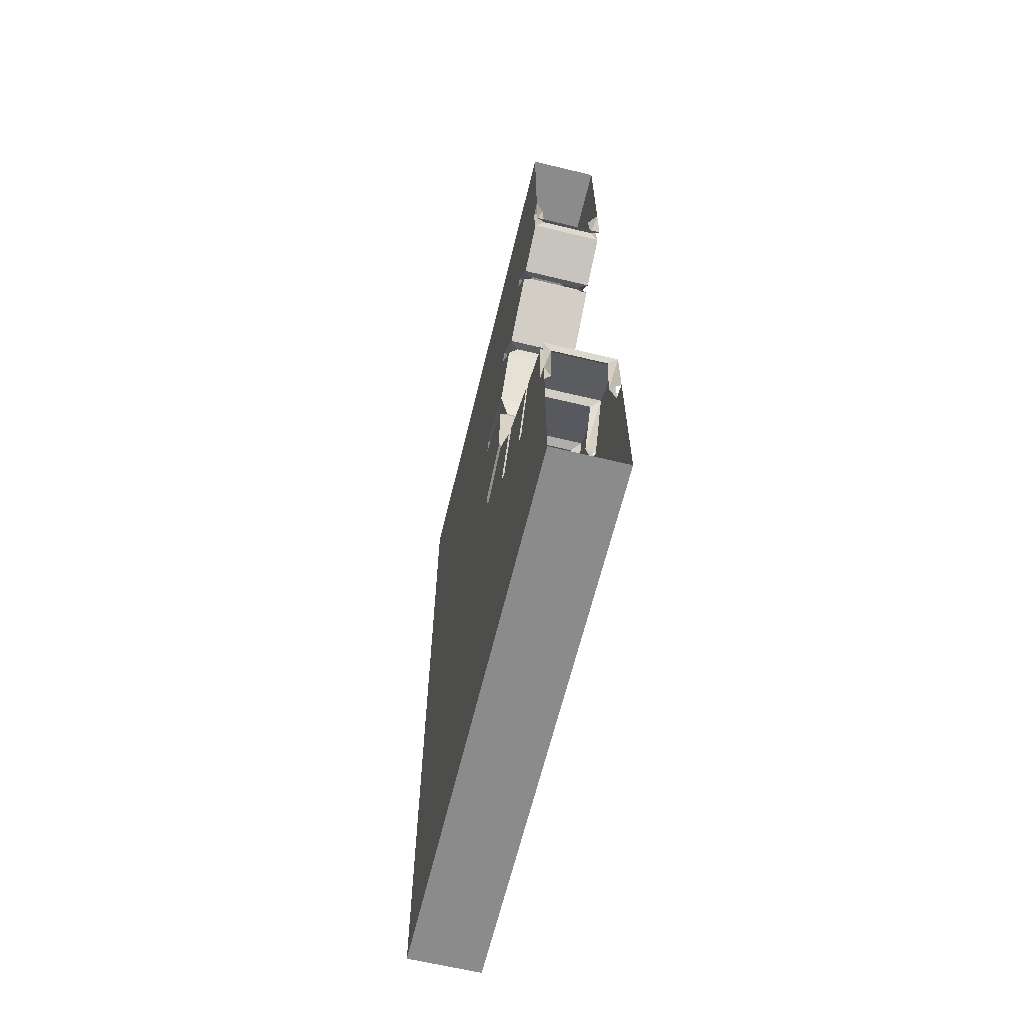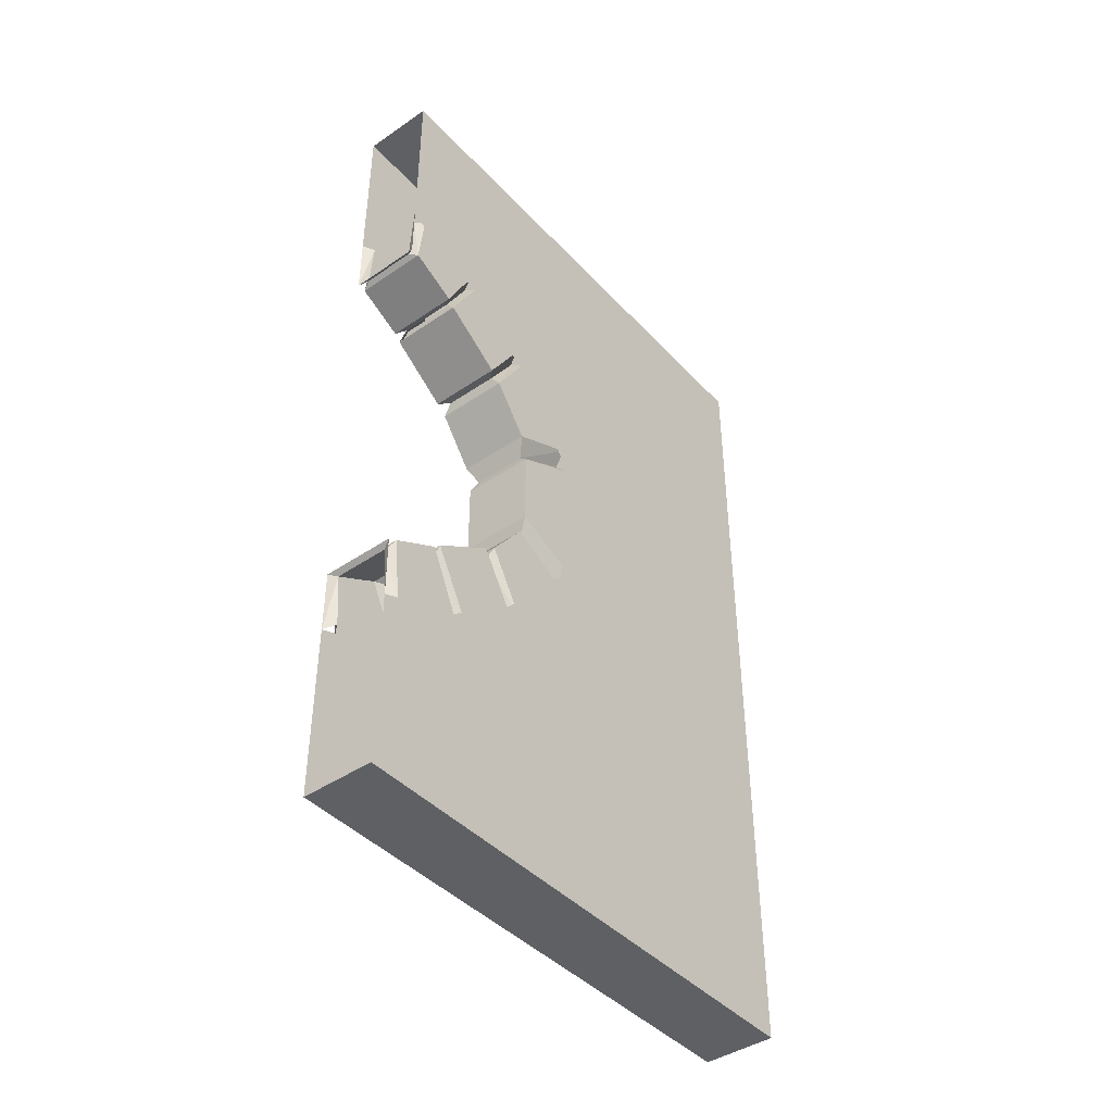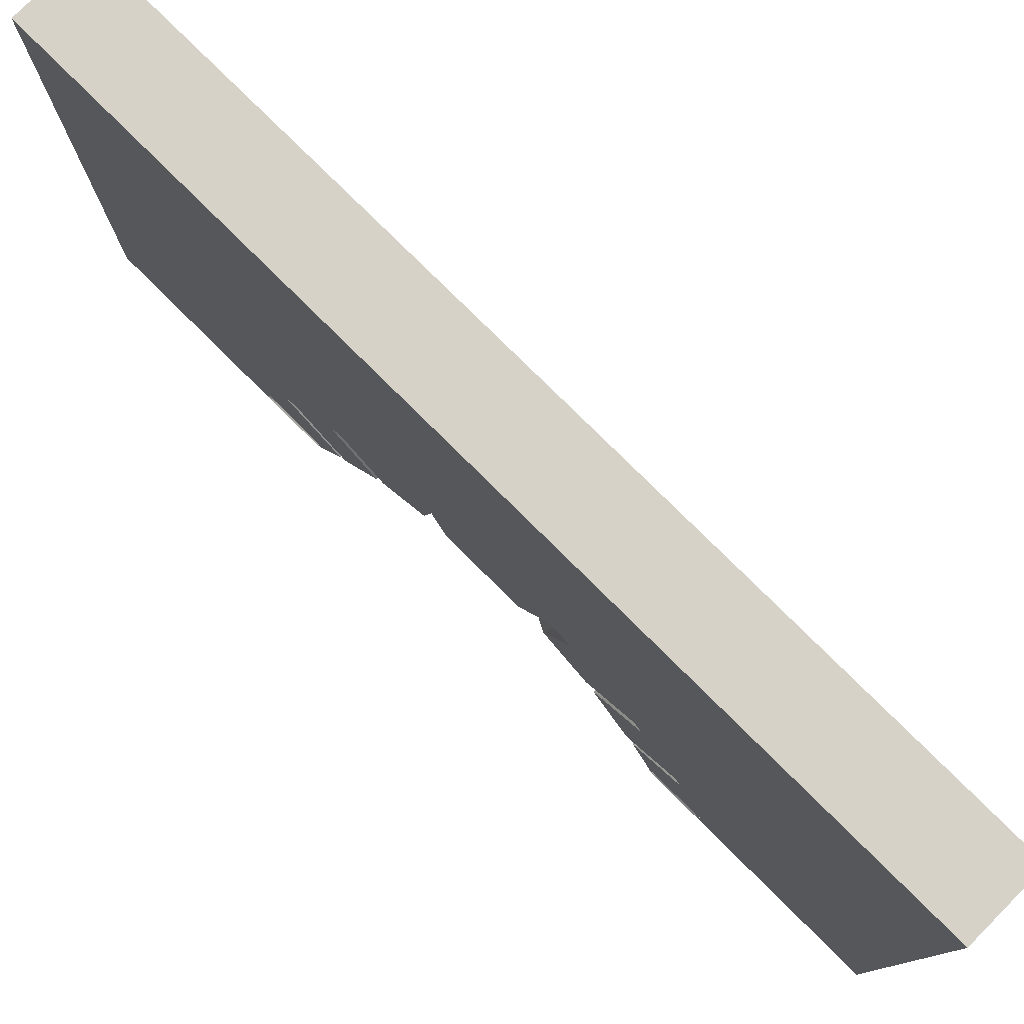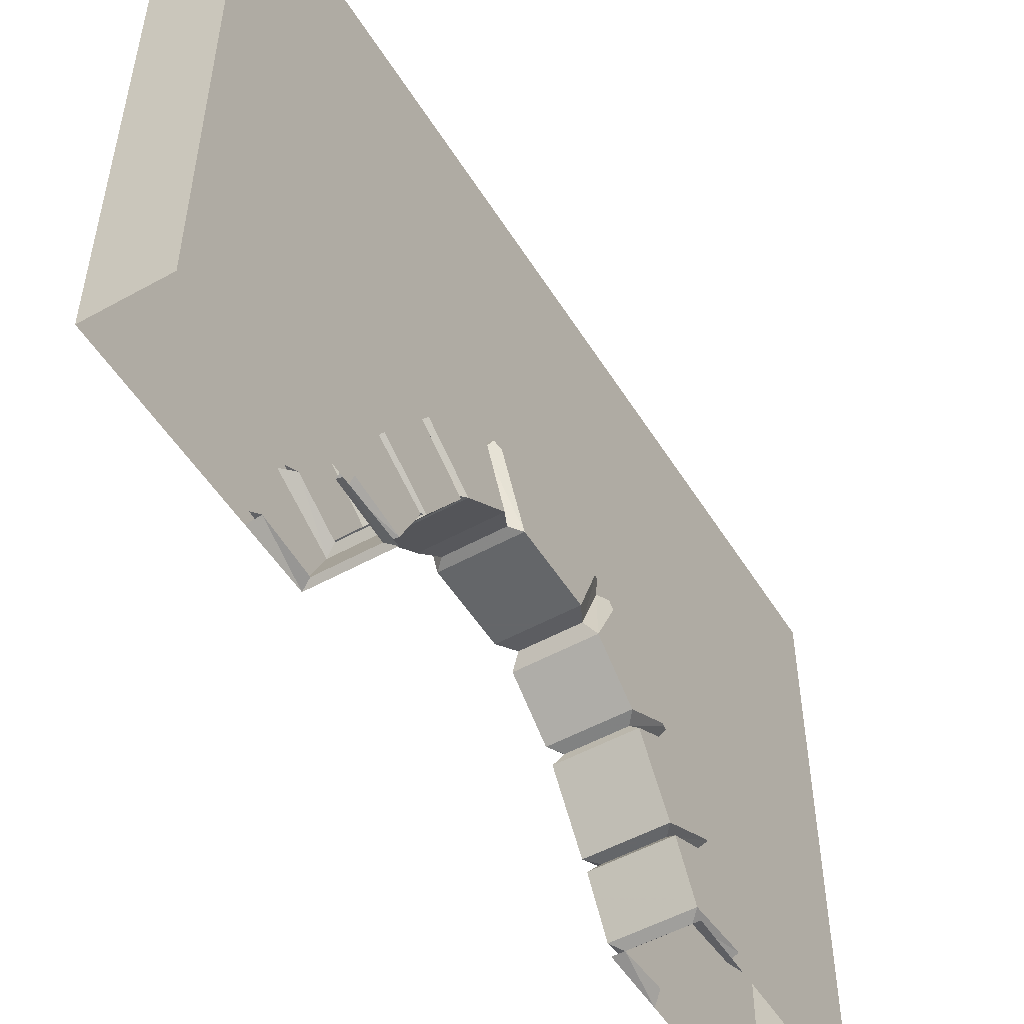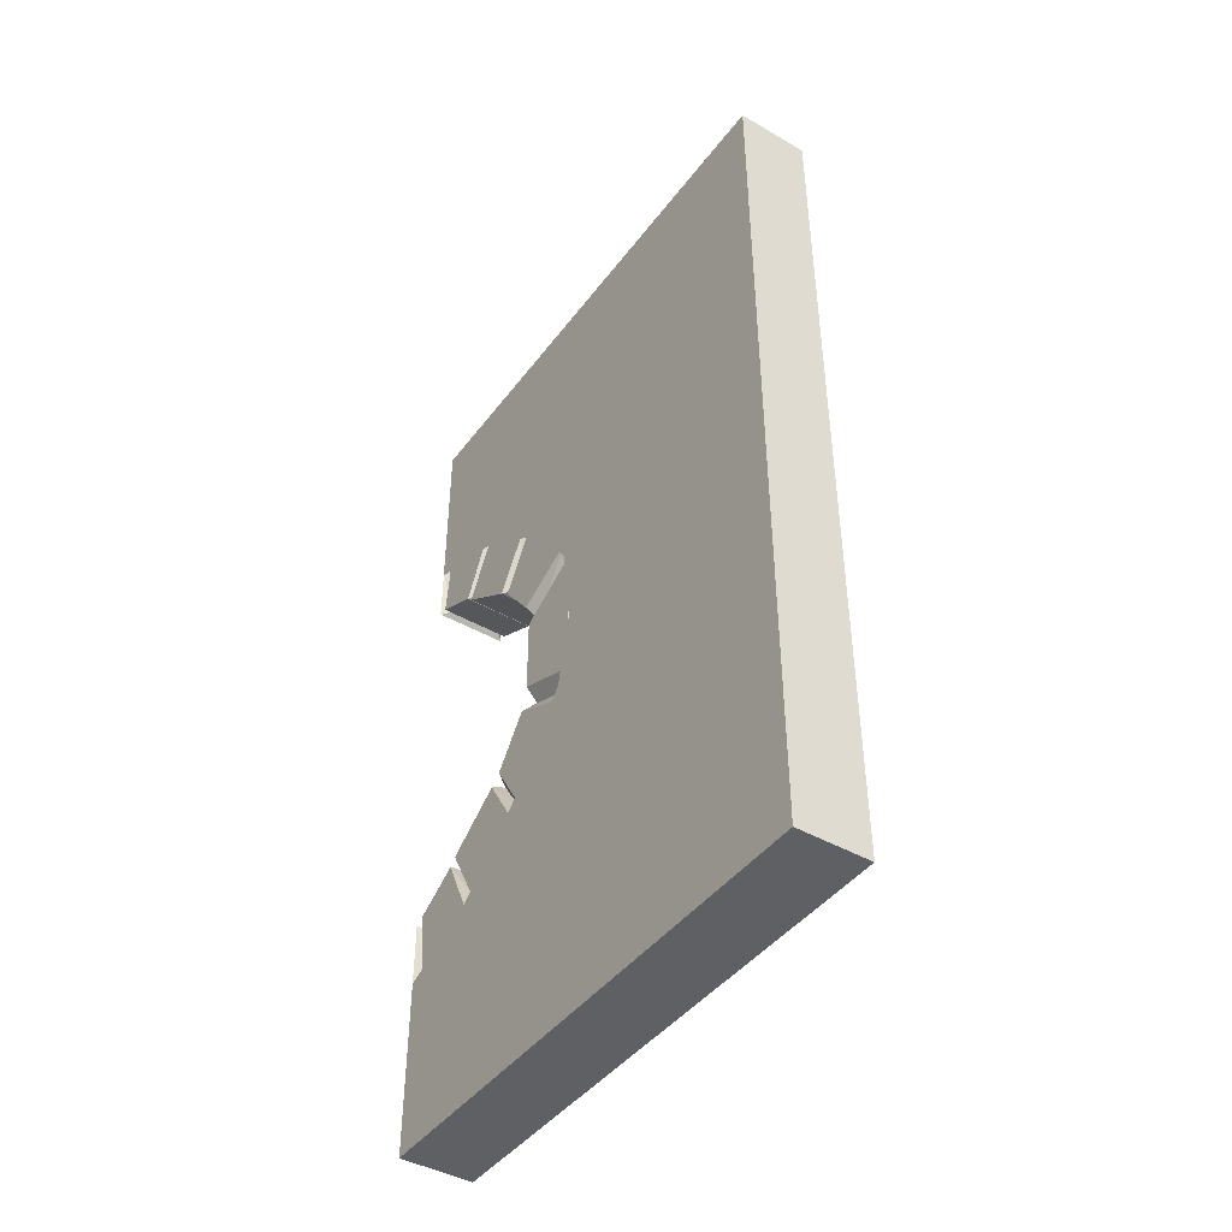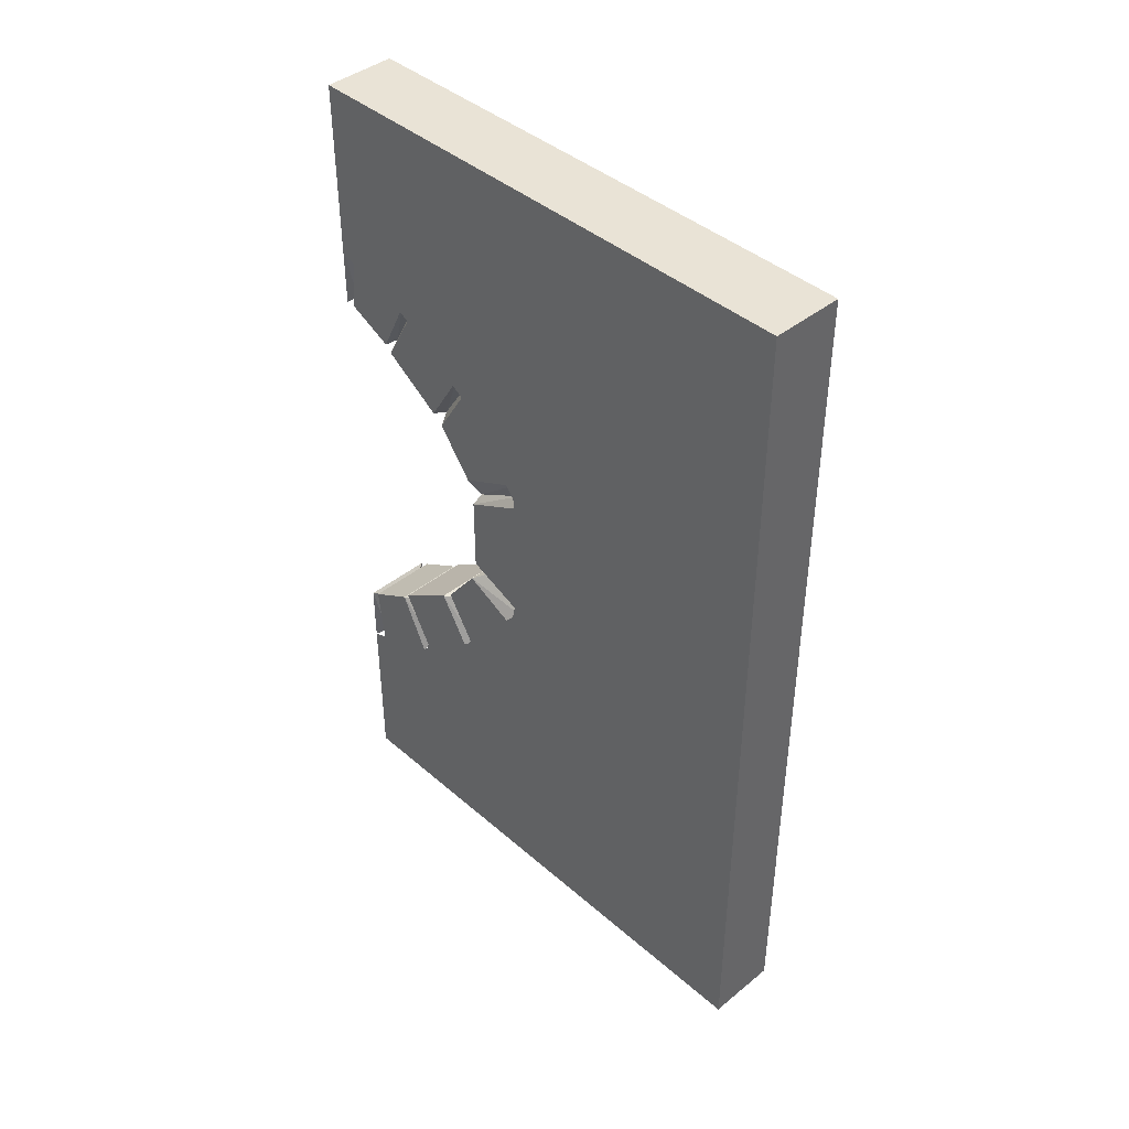
<metadata>
{"format":"obj","ext":"obj","renderer":"f3d","projection":"perspective","resolution":1024,"background":"white","views":[{"elev":-63.9,"azim":-13.6,"up":"+Z"},{"elev":-43.0,"azim":39.0,"up":"+Z"},{"elev":78.4,"azim":-45.2,"up":"+Y"},{"elev":-51.7,"azim":31.0,"up":"+Y"},{"elev":-43.6,"azim":145.9,"up":"+Z"},{"elev":42.1,"azim":136.0,"up":"+Z"}]}
</metadata>
<code>
v -0.5 1.875 -1.5
v -0.5 0 -1.5
v -0.25 0 -1.5
v -0.25 1.875 -1.5
v -0.5 1.875 0
v -0.5 1.805 -0.4375
v -0.5 1.594 -0.4922
v -0.5 1.25 -0.6875
v -0.5 0.2969 -0.7734
v -0.5 0 -0.8984
v -0.25 0.5547 -0.5625
v -0.25 0.8047 -0.2578
v -0.25 1.805 -0.4375
v -0.25 1.594 -0.4922
v -0.25 0.2969 -0.7734
v -0.25 1.25 -0.6875
v -0.25 0 -0.8984
v -0.25 1.875 0
v -0.5 1.875 1.5
v -0.5 1.805 0.4375
v -0.5 0.8906 0
v -0.5 0.8594 0
v -0.5 0.8047 -0.2578
v -0.5 0.5469 -0.5625
v -0.25 0.8594 0
v -0.25 0.8906 0
v -0.25 1.805 0.4375
v -0.25 1.875 1.5
v -0.5 0 1.5
v -0.5 1.25 0.6875
v -0.5 1.594 0.4922
v -0.5 0.6016 0.5703
v -0.5 0.8203 0.2969
v -0.5 0 0.875
v -0.5 0.2969 0.7734
v -0.25 0 1.5
v -0.25 1.25 0.6875
v -0.25 0.2969 0.7734
v -0.25 0 0.875
v -0.25 0.8594 0.2734
v -0.2812 0.8203 0.2891
v -0.4688 0.8203 0.2891
v -0.5 0.8594 0.2734
v -0.4688 0.625 0.1797
v -0.5 0.6172 0.1484
v -0.5 0.6172 -0.125
v -0.5 0.8516 -0.2188
v -0.4688 0.8203 -0.2656
v -0.4688 0.6328 -0.1875
v -0.5 0.8203 -0.3203
v -0.5 0.5938 -0.2109
v -0.5 0.4688 -0.375
v -0.5 0.5938 -0.5781
v -0.4688 0.5625 -0.5703
v -0.4688 0.4609 -0.4141
v -0.5 0.5547 -0.6094
v -0.5 0.4297 -0.4062
v -0.5 0.2188 -0.5469
v -0.5 0.3359 -0.7578
v -0.4688 0.3047 -0.7422
v -0.4688 0.2188 -0.5859
v -0.5 0.1953 -0.5703
v -0.5 0.03125 -0.6641
v -0.5 0.05469 -0.8828
v -0.4688 0.03125 -0.875
v -0.4688 0.01562 -0.6953
v -0.5 0 -0.6797
v -0.2812 0.01562 -0.6953
v -0.25 0 -0.6797
v -0.2812 0.03125 -0.875
v -0.2812 0.625 0.1797
v -0.25 0.6172 0.1484
v -0.25 0.6172 -0.125
v -0.2812 0.6328 -0.1875
v -0.25 0.5938 -0.2109
v -0.25 0.4688 -0.375
v -0.2812 0.4609 -0.4141
v -0.25 0.4297 -0.4062
v -0.25 0.2188 -0.5469
v -0.2812 0.2188 -0.5859
v -0.25 0.1953 -0.5703
v -0.25 0.03125 -0.6641
v -0.25 0.05469 -0.8828
v -0.25 0.3359 -0.7578
v -0.2812 0.3047 -0.7422
v -0.25 0.5547 -0.6094
v -0.2812 0.5625 -0.5703
v -0.25 0.5938 -0.5781
v -0.25 0.8203 -0.3203
v -0.2812 0.8203 -0.2656
v -0.25 0.8516 -0.2188
v -0.25 0.8203 0.3516
v -0.25 0.5938 0.2422
v -0.25 0.4688 0.4062
v -0.25 0.5938 0.6094
v -0.2812 0.5625 0.6016
v -0.2812 0.4609 0.4453
v -0.25 0.5547 0.6406
v -0.25 0.4297 0.4375
v -0.25 0.2188 0.5781
v -0.25 0.3359 0.7891
v -0.2812 0.3047 0.7734
v -0.2812 0.2188 0.6172
v -0.25 0.2969 0.8047
v -0.25 0.1953 0.6016
v -0.25 0.03125 0.6797
v -0.25 0.05469 0.8906
v -0.2812 0.03125 0.8828
v -0.2812 0.01562 0.6953
v -0.25 0 0.8984
v -0.25 0 0.6797
v -0.4688 0.01562 0.6953
v -0.5 0 0.6797
v -0.4688 0.03125 0.8828
v -0.5 0 0.8984
v -0.5 0.3359 0.7891
v -0.5 0.2188 0.5781
v -0.5 0.4297 0.4375
v -0.5 0.5547 0.6406
v -0.4688 0.5625 0.6016
v -0.4688 0.4609 0.4453
v -0.5 0.5938 0.6094
v -0.5 0.4688 0.4062
v -0.5 0.5938 0.2422
v -0.5 0.8203 0.3516
v -0.4688 0.3047 0.7734
v -0.4688 0.2188 0.6172
v -0.5 0.05469 0.8906
v -0.5 0.03125 0.6797
v -0.5 0.1953 0.6016
v -0.5 0.2969 0.8125
v -0.5 0.2266 0.5781
v -0.4688 0.2266 0.6172
v -0.2812 0.2266 0.6172
v -0.25 0.2266 0.5781
v -0.25 0.2969 -0.7812
v -0.25 1.594 0.4922
v -0.25 0.8203 0.2969
v -0.25 0.6016 0.5703
v -0.7969 1.875 -1.5
v -0.8438 0 -1.5
v 0.1562 1.875 -1.5
v -0.25 0 0
v -0.5 0 0
v -0.8359 0 1.5
v -0.8359 1.875 1.5
v 0.1641 0 1.5
v 0.1562 1.875 -0.01562
v -0.7969 1.875 -0.01562
v -0.7969 1.875 1.5
v 0.1562 1.875 -0.01562
v 0.1562 1.875 -0.01562
v 0.1562 1.875 -0.01562
f 1 2 3
f 1 3 4
f 1 4 5
f 1 5 6
f 1 6 7
f 1 7 8
f 1 8 2
f 2 8 9
f 2 9 10
f 11 12 13
f 11 13 14
f 11 14 15
f 15 14 16
f 15 16 17
f 17 16 3
f 3 16 4
f 4 16 14
f 4 14 13
f 4 13 18
f 4 18 5
f 5 18 19
f 5 19 20
f 5 20 21
f 5 21 22
f 5 22 6
f 6 22 23
f 6 23 7
f 7 23 24
f 7 24 8
f 8 24 9
f 13 12 25
f 13 25 26
f 13 26 18
f 18 26 25
f 18 25 27
f 18 27 28
f 18 28 19
f 19 28 29
f 19 29 30
f 19 30 31
f 19 31 20
f 20 31 32
f 20 32 33
f 20 33 22
f 20 22 21
f 34 35 30
f 34 30 29
f 35 32 31
f 35 31 30
f 29 28 36
f 36 28 37
f 36 37 38
f 36 38 39
f 40 41 42
f 40 42 43
f 43 42 44
f 43 44 45
f 43 45 46
f 43 46 47
f 47 46 48
f 48 46 49
f 48 49 50
f 50 49 51
f 50 51 52
f 50 52 53
f 53 52 54
f 54 52 55
f 54 55 56
f 56 55 57
f 56 57 58
f 56 58 59
f 59 58 60
f 60 58 61
f 60 61 9
f 9 61 62
f 9 62 63
f 9 63 64
f 64 63 65
f 65 63 66
f 65 66 10
f 10 66 67
f 67 66 68
f 67 68 69
f 69 68 70
f 69 70 17
f 45 44 71
f 45 71 72
f 45 72 73
f 45 73 46
f 46 73 49
f 49 73 74
f 49 74 51
f 51 74 75
f 51 75 76
f 51 76 52
f 52 76 55
f 55 76 77
f 55 77 57
f 57 77 78
f 57 78 79
f 57 79 58
f 58 79 61
f 61 79 80
f 61 80 62
f 62 80 81
f 62 81 82
f 62 82 63
f 63 82 66
f 66 82 68
f 68 82 83
f 68 83 70
f 84 85 80
f 84 80 79
f 84 79 78
f 84 78 86
f 86 78 87
f 87 78 77
f 87 77 88
f 88 77 76
f 88 76 75
f 88 75 89
f 89 75 90
f 90 75 74
f 90 74 91
f 91 74 73
f 91 73 72
f 91 72 40
f 40 72 41
f 41 72 71
f 41 71 92
f 92 71 93
f 92 93 94
f 92 94 95
f 95 94 96
f 96 94 97
f 96 97 98
f 98 97 99
f 98 99 100
f 98 100 101
f 101 100 102
f 102 100 103
f 102 103 104
f 104 103 105
f 104 105 106
f 104 106 107
f 107 106 108
f 108 106 109
f 108 109 110
f 110 109 111
f 111 109 112
f 111 112 113
f 113 112 114
f 113 114 115
f 116 117 118
f 116 118 119
f 119 118 120
f 120 118 121
f 120 121 122
f 122 121 123
f 122 123 124
f 122 124 125
f 125 124 42
f 42 124 44
f 44 124 93
f 44 93 71
f 116 126 127
f 116 127 117
f 128 129 130
f 128 130 131
f 131 130 126
f 126 130 127
f 127 130 105
f 127 105 103
f 128 114 112
f 128 112 129
f 129 112 109
f 129 109 106
f 129 106 105
f 129 105 130
f 123 94 93
f 123 93 124
f 117 100 99
f 117 99 118
f 118 99 121
f 121 99 97
f 121 97 123
f 123 97 94
f 132 133 134
f 132 134 135
f 81 80 85
f 81 85 136
f 81 136 83
f 81 83 82
f 137 37 28
f 137 28 27
f 137 27 138
f 137 138 139
f 137 139 37
f 37 139 38
f 25 138 27

</code>
